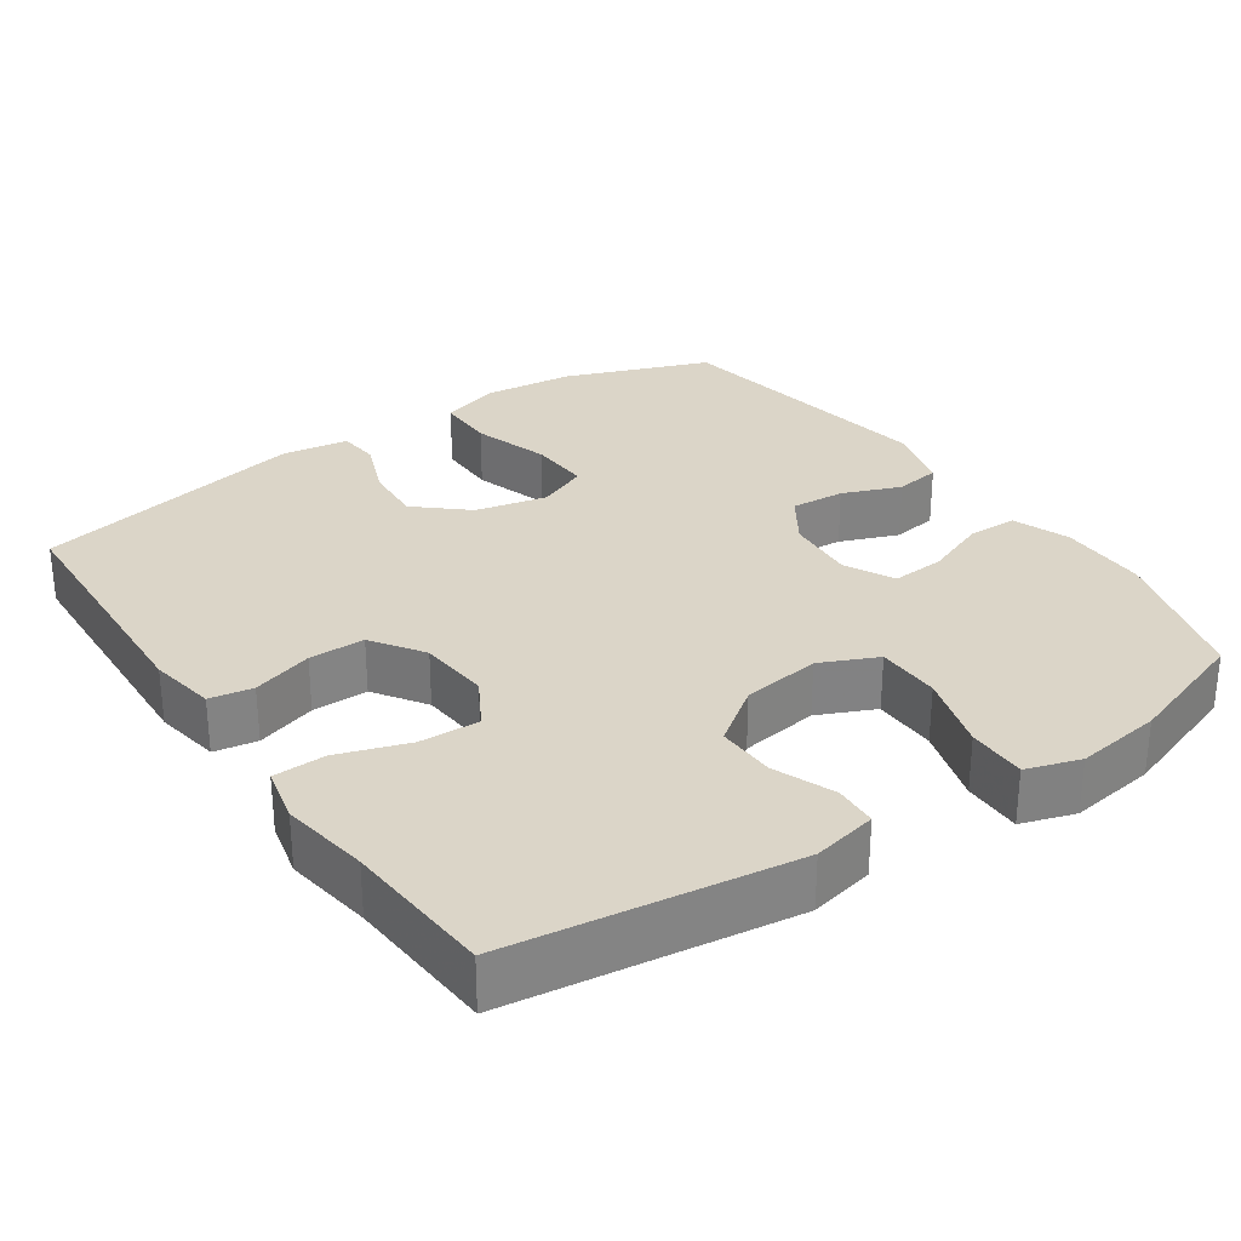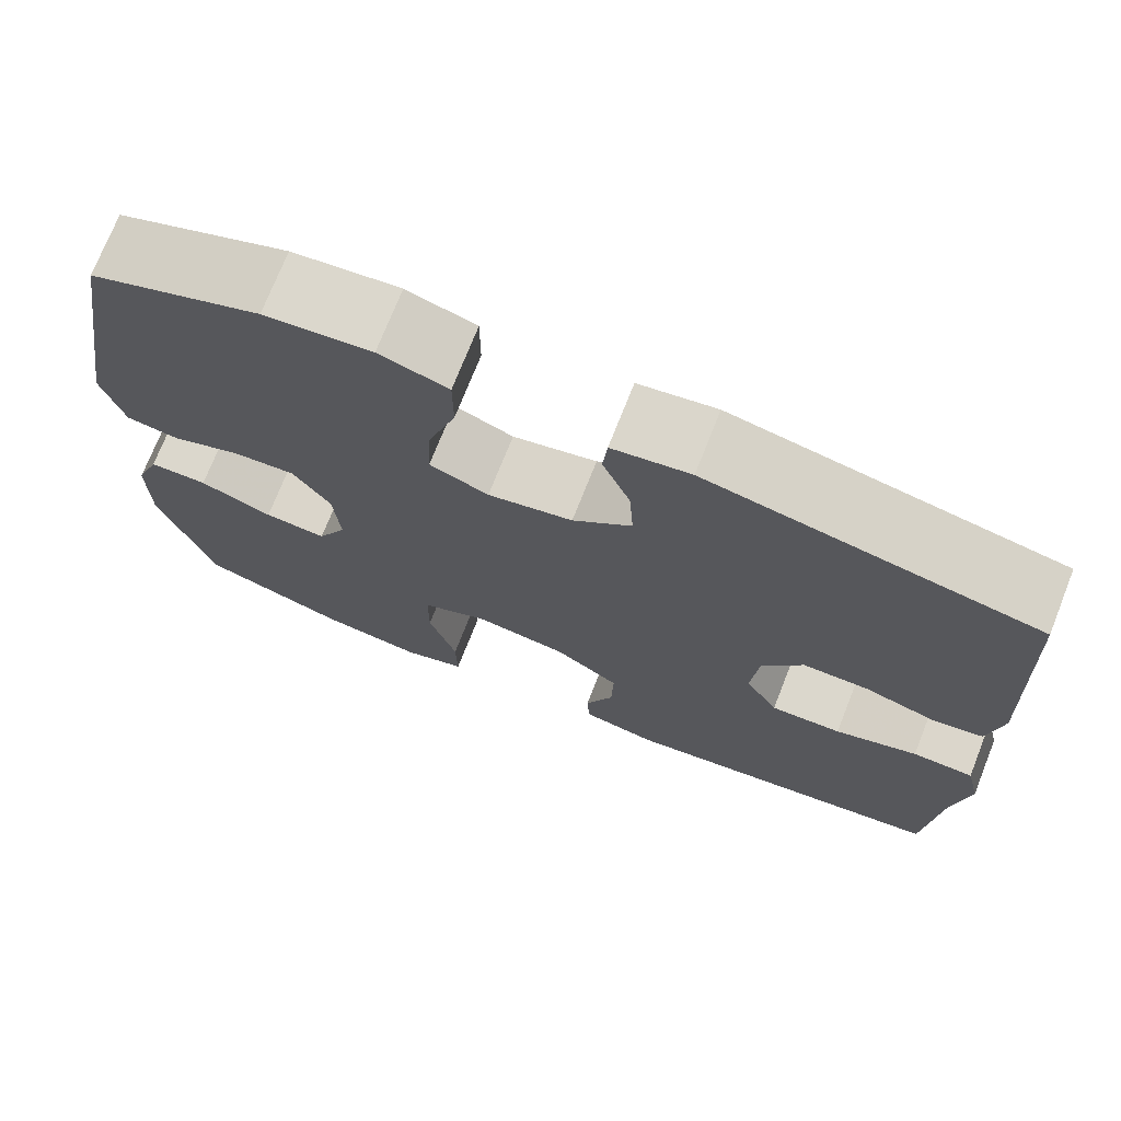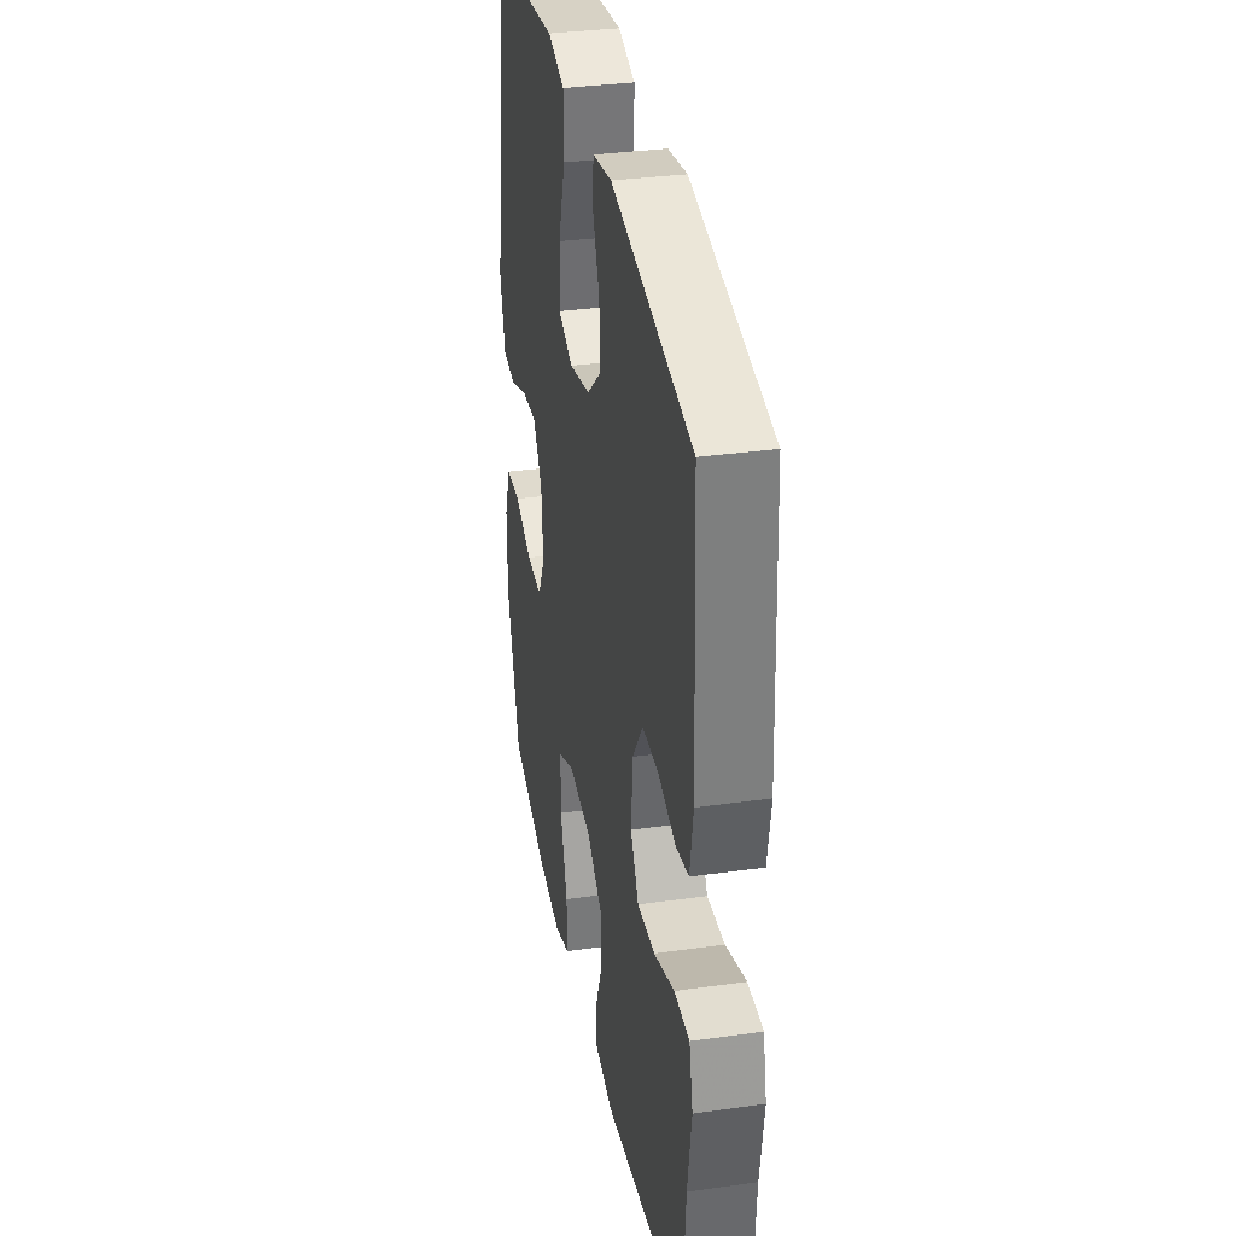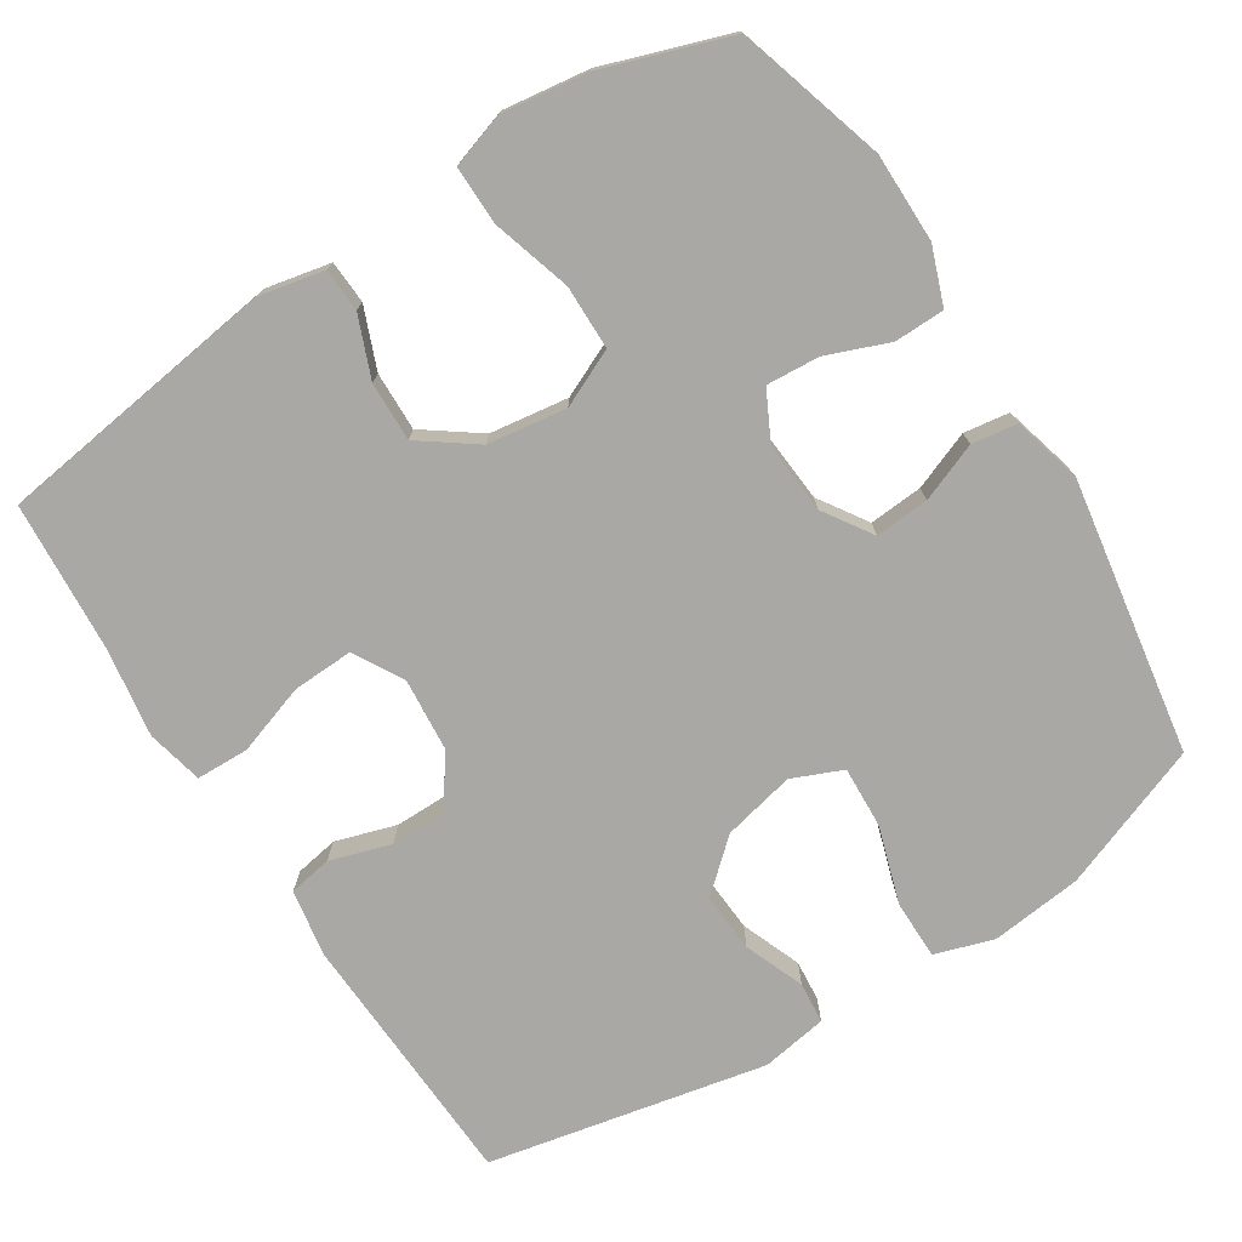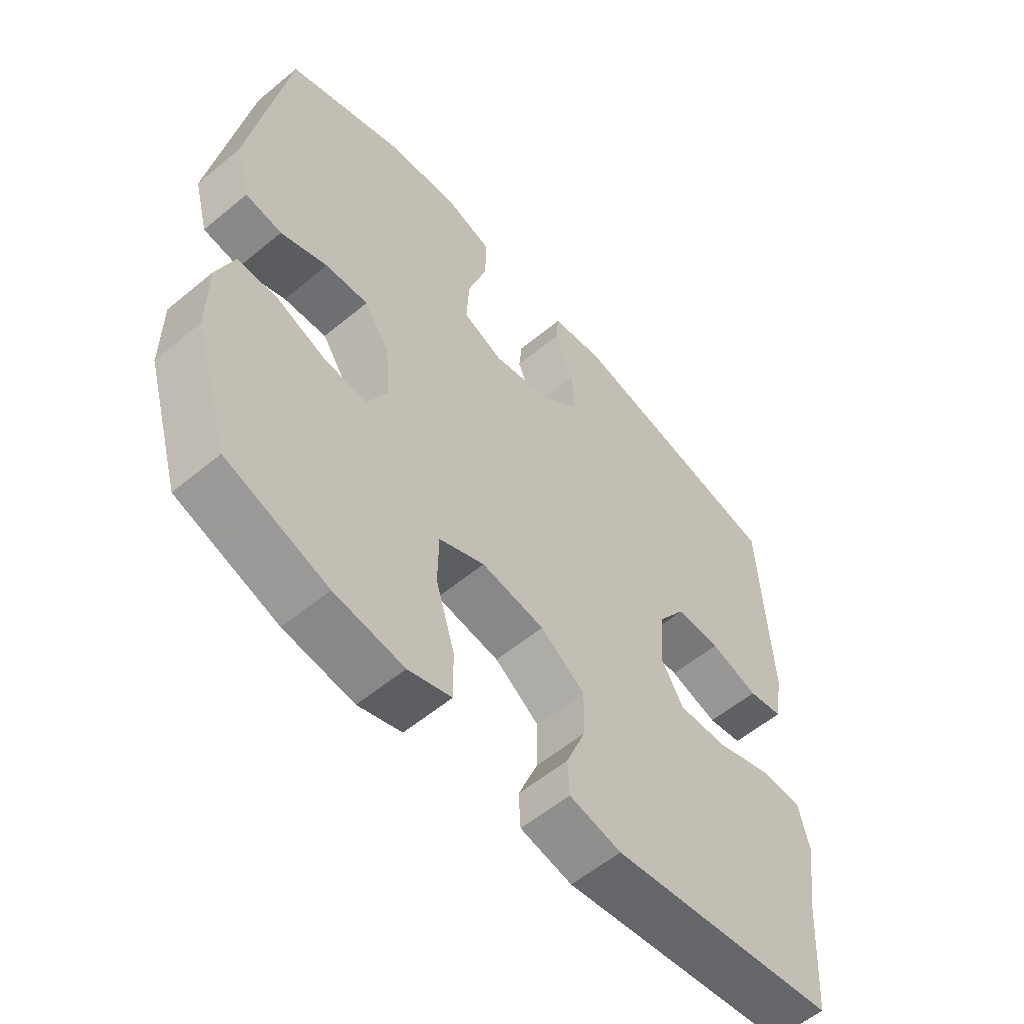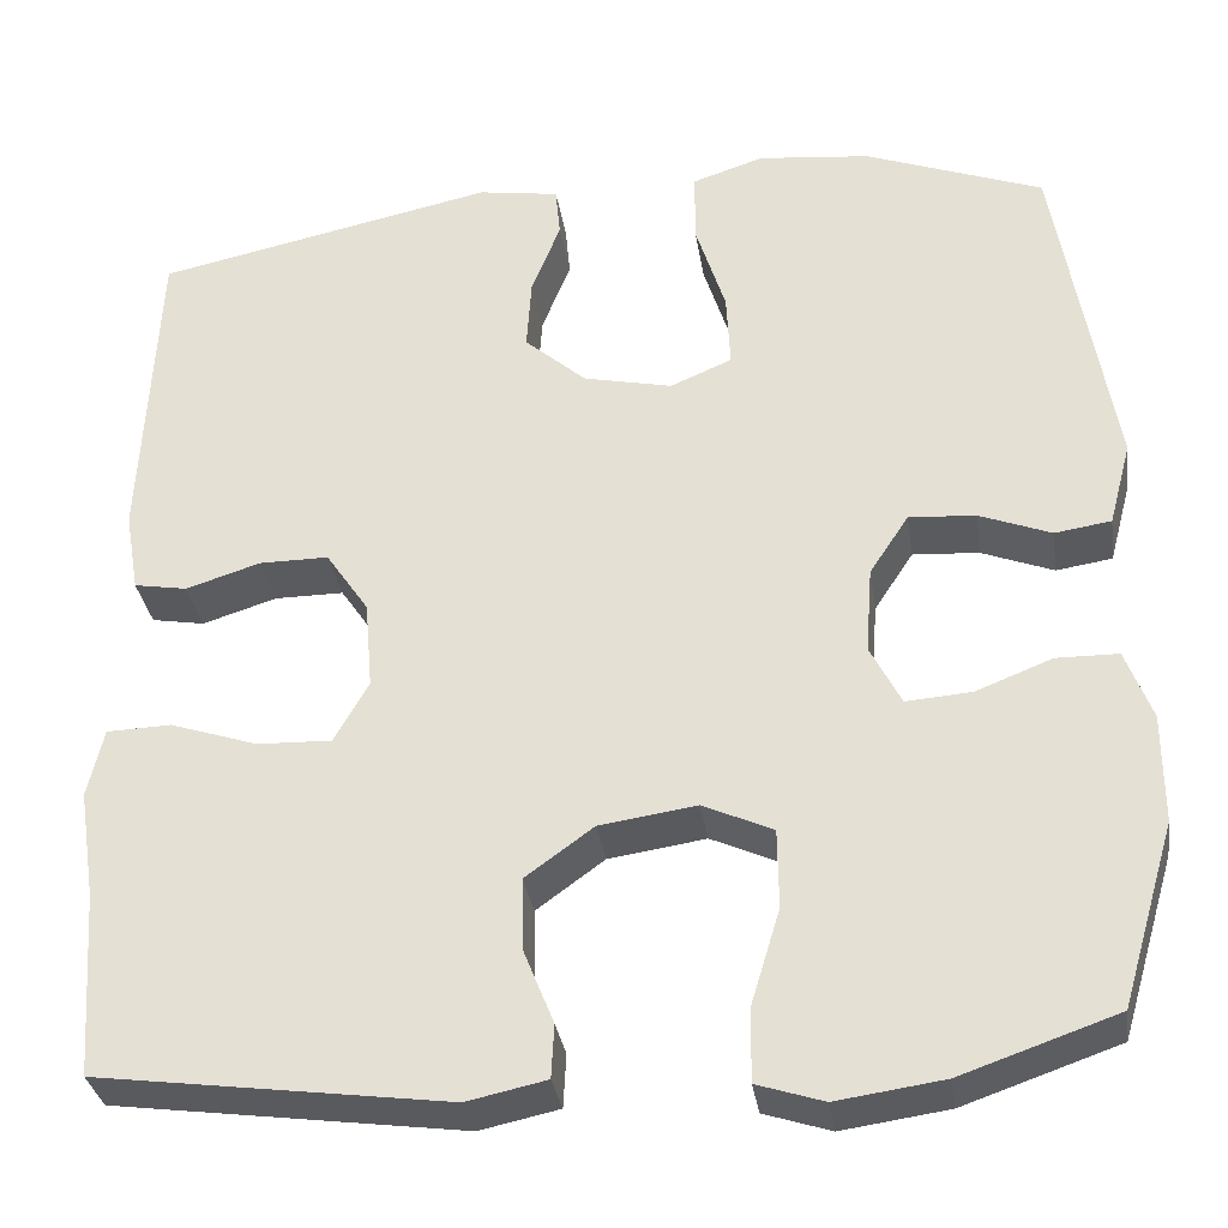
<metadata>
{"format":"obj","ext":"obj","renderer":"f3d","projection":"perspective","resolution":1024,"background":"white","views":[{"elev":29.6,"azim":145.6,"up":"+Y"},{"elev":73.3,"azim":21.6,"up":"+Z"},{"elev":33.5,"azim":79.1,"up":"+Z"},{"elev":-75.2,"azim":-147.4,"up":"+Y"},{"elev":-57.5,"azim":-49.3,"up":"+Z"},{"elev":-32.8,"azim":-171.4,"up":"+Z"}]}
</metadata>
<code>
v 0.5 0.07 -0.5
v 0.126 0.07 -0.551
v 0.041 0.07 -0.533
v 0.038 0.07 -0.476
v 0.07 0.07 -0.396
v 0.072 0.07 -0.318
v -0.001 0.07 -0.265
v -0.105 0.07 -0.25
v -0.18 0.07 -0.284
v -0.181 0.07 -0.369
v -0.15 0.07 -0.472
v -0.149 0.07 -0.55
v -0.22 0.07 -0.573
v -0.334 0.07 -0.557
v -0.5 0.07 -0.5
v -0.558 0.07 -0.305
v -0.558 0.07 -0.188
v -0.53 0.07 -0.113
v -0.464 0.07 -0.112
v -0.382 0.07 -0.144
v -0.312 0.07 -0.149
v -0.279 0.07 -0.084
v -0.286 0.07 0.009
v -0.328 0.07 0.073
v -0.399 0.07 0.068
v -0.476 0.07 0.038
v -0.536 0.07 0.047
v -0.56 0.07 0.137
v -0.5 0.07 0.5
v -0.309 0.07 0.572
v -0.189 0.07 0.585
v -0.112 0.07 0.56
v -0.112 0.07 0.482
v -0.144 0.07 0.381
v -0.148 0.07 0.3
v -0.082 0.07 0.272
v 0.013 0.07 0.293
v 0.079 0.07 0.351
v 0.074 0.07 0.429
v 0.043 0.07 0.508
v 0.048 0.07 0.562
v 0.135 0.07 0.576
v 0.5 0.07 0.5
v 0.516 0.07 0.158
v 0.501 0.07 0.07
v 0.444 0.07 0.06
v 0.364 0.07 0.085
v 0.29 0.07 0.085
v 0.244 0.07 0.017
v 0.236 0.07 -0.078
v 0.273 0.07 -0.143
v 0.353 0.07 -0.14
v 0.446 0.07 -0.109
v 0.515 0.07 -0.111
v 0.532 0.07 -0.185
v 0.514 0.07 -0.302
v 0.5 0 -0.5
v 0.126 0 -0.551
v 0.041 0 -0.533
v 0.038 0 -0.476
v 0.07 0 -0.396
v 0.072 0 -0.318
v -0.001 0 -0.265
v -0.105 0 -0.25
v -0.18 0 -0.284
v -0.181 0 -0.369
v -0.15 0 -0.472
v -0.149 0 -0.55
v -0.22 0 -0.573
v -0.334 0 -0.557
v -0.5 0 -0.5
v -0.558 0 -0.305
v -0.558 0 -0.188
v -0.53 0 -0.113
v -0.464 0 -0.112
v -0.382 0 -0.144
v -0.312 0 -0.149
v -0.279 0 -0.084
v -0.286 0 0.009
v -0.328 0 0.073
v -0.399 0 0.068
v -0.476 0 0.038
v -0.536 0 0.047
v -0.56 0 0.137
v -0.5 0 0.5
v -0.309 0 0.572
v -0.189 0 0.585
v -0.112 0 0.56
v -0.112 0 0.482
v -0.144 0 0.381
v -0.148 0 0.3
v -0.082 0 0.272
v 0.013 0 0.293
v 0.079 0 0.351
v 0.074 0 0.429
v 0.043 0 0.508
v 0.048 0 0.562
v 0.135 0 0.576
v 0.5 0 0.5
v 0.516 0 0.158
v 0.501 0 0.07
v 0.444 0 0.06
v 0.364 0 0.085
v 0.29 0 0.085
v 0.244 0 0.017
v 0.236 0 -0.078
v 0.273 0 -0.143
v 0.353 0 -0.14
v 0.446 0 -0.109
v 0.515 0 -0.111
v 0.532 0 -0.185
v 0.514 0 -0.302
f 53 54 55 56
f 52 53 56 1
f 51 52 1 2
f 50 51 2 3
f 49 50 3 4
f 44 45 46 47
f 44 47 48
f 43 44 48
f 42 43 48 49
f 39 40 41 42
f 38 39 42 49
f 31 32 33 34
f 31 34 35
f 30 31 35
f 29 30 35
f 28 29 35
f 25 26 27 28
f 24 25 28 35
f 23 24 35 36
f 17 18 19 20
f 17 20 21
f 16 17 21
f 15 16 21
f 14 15 21
f 13 14 21 22
f 10 11 12 13
f 9 10 13 22
f 49 4 5
f 49 5 6
f 37 38 49 6
f 36 37 6 7
f 23 36 7 8
f 8 9 22 23
f 112 111 110 109
f 57 112 109 108
f 58 57 108 107
f 59 58 107 106
f 60 59 106 105
f 103 102 101 100
f 104 103 100
f 104 100 99
f 105 104 99 98
f 98 97 96 95
f 105 98 95 94
f 90 89 88 87
f 91 90 87
f 91 87 86
f 91 86 85
f 91 85 84
f 84 83 82 81
f 91 84 81 80
f 92 91 80 79
f 76 75 74 73
f 77 76 73
f 77 73 72
f 77 72 71
f 77 71 70
f 78 77 70 69
f 69 68 67 66
f 78 69 66 65
f 61 60 105
f 62 61 105
f 62 105 94 93
f 63 62 93 92
f 64 63 92 79
f 79 78 65 64
f 1 57 58 2
f 2 58 59 3
f 3 59 60 4
f 4 60 61 5
f 5 61 62 6
f 6 62 63 7
f 7 63 64 8
f 8 64 65 9
f 9 65 66 10
f 10 66 67 11
f 11 67 68 12
f 12 68 69 13
f 13 69 70 14
f 14 70 71 15
f 15 71 72 16
f 16 72 73 17
f 17 73 74 18
f 18 74 75 19
f 19 75 76 20
f 20 76 77 21
f 21 77 78 22
f 22 78 79 23
f 23 79 80 24
f 24 80 81 25
f 25 81 82 26
f 26 82 83 27
f 27 83 84 28
f 28 84 85 29
f 29 85 86 30
f 30 86 87 31
f 31 87 88 32
f 32 88 89 33
f 33 89 90 34
f 34 90 91 35
f 35 91 92 36
f 36 92 93 37
f 37 93 94 38
f 38 94 95 39
f 39 95 96 40
f 40 96 97 41
f 41 97 98 42
f 42 98 99 43
f 43 99 100 44
f 44 100 101 45
f 45 101 102 46
f 46 102 103 47
f 47 103 104 48
f 48 104 105 49
f 49 105 106 50
f 50 106 107 51
f 51 107 108 52
f 52 108 109 53
f 53 109 110 54
f 54 110 111 55
f 55 111 112 56
f 56 112 57 1

</code>
